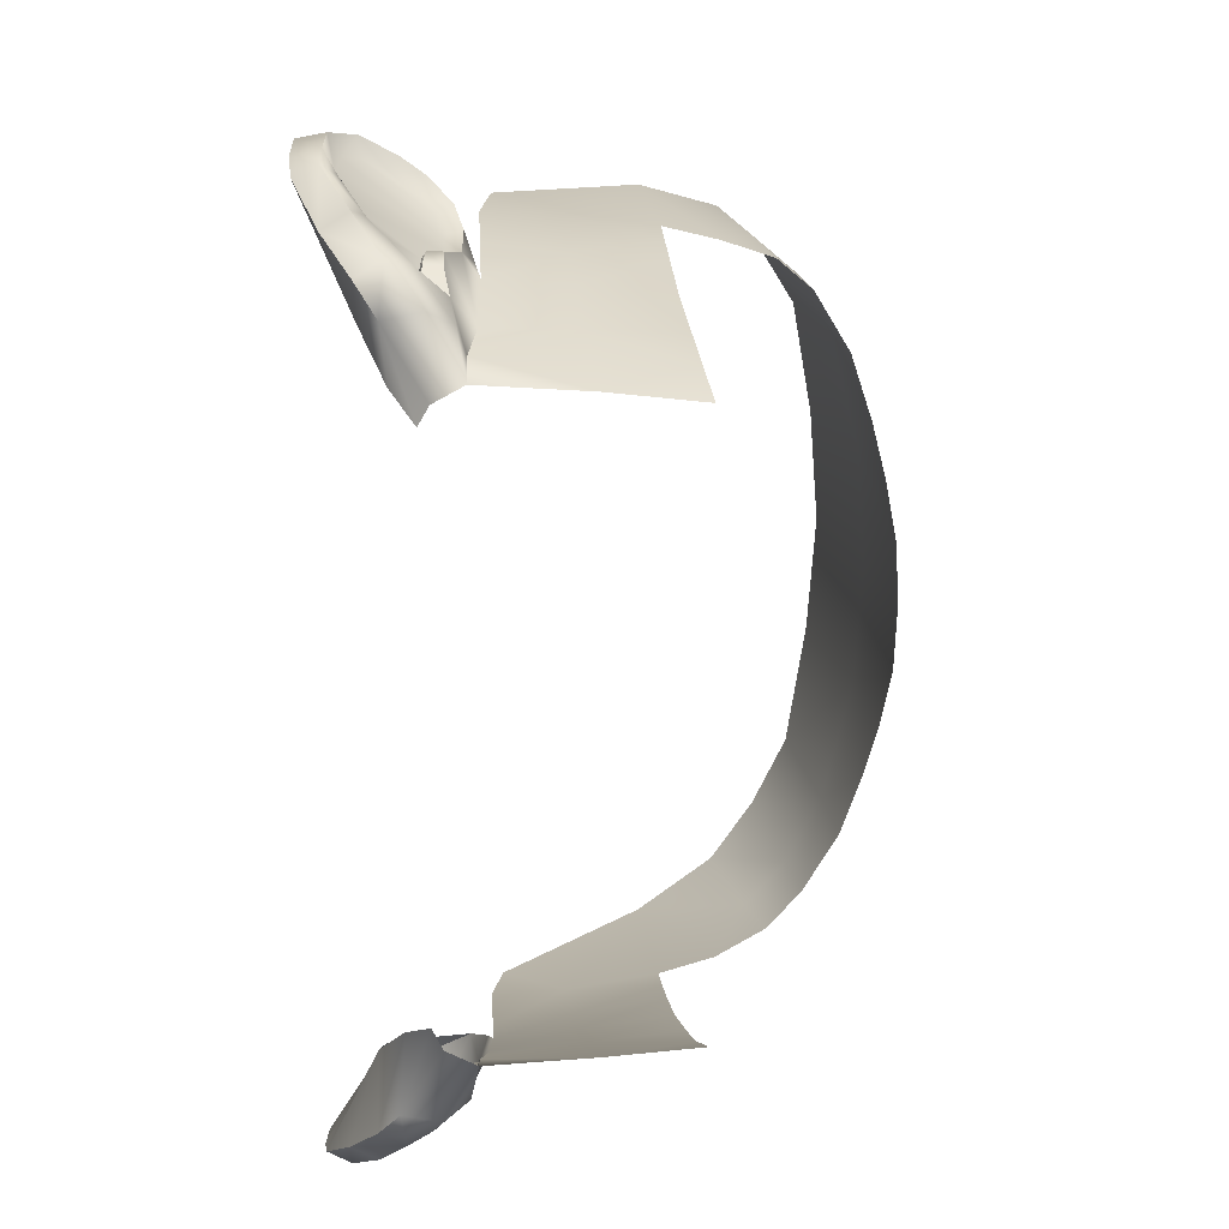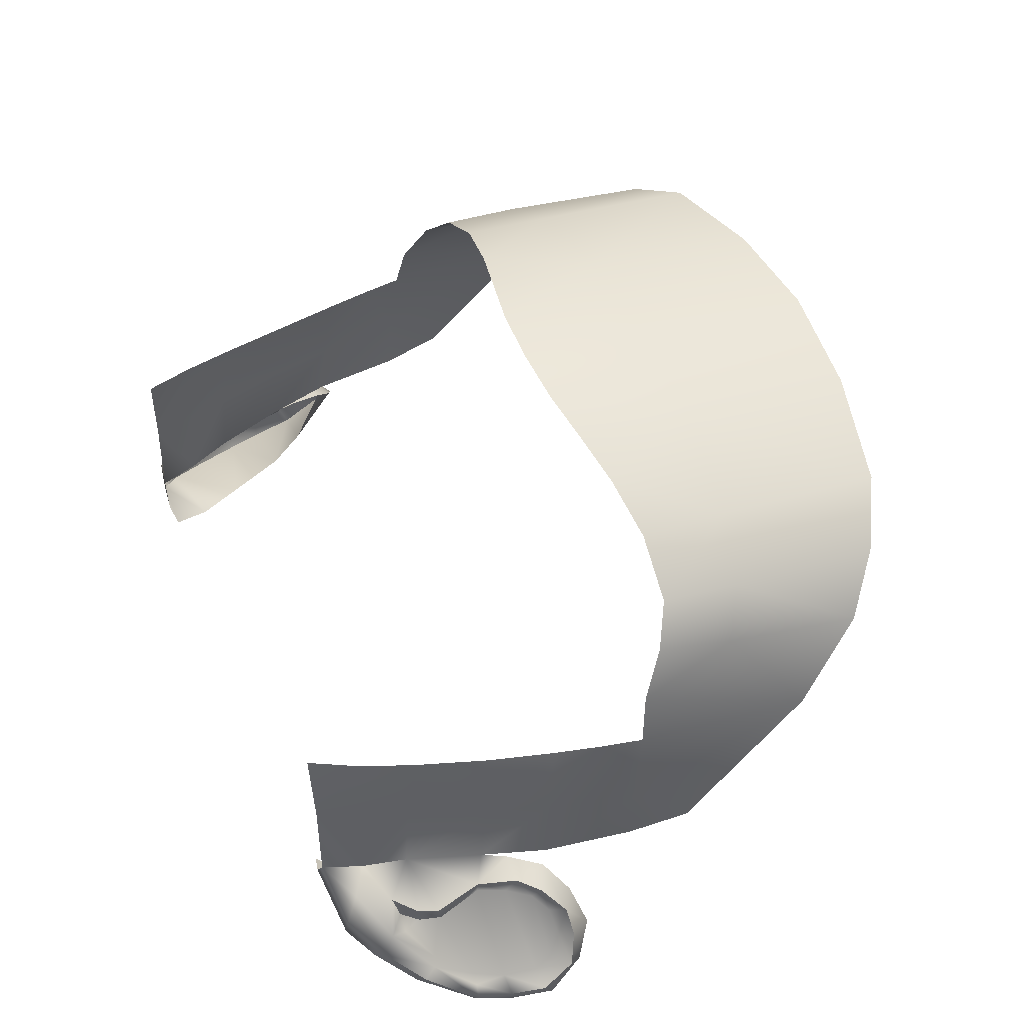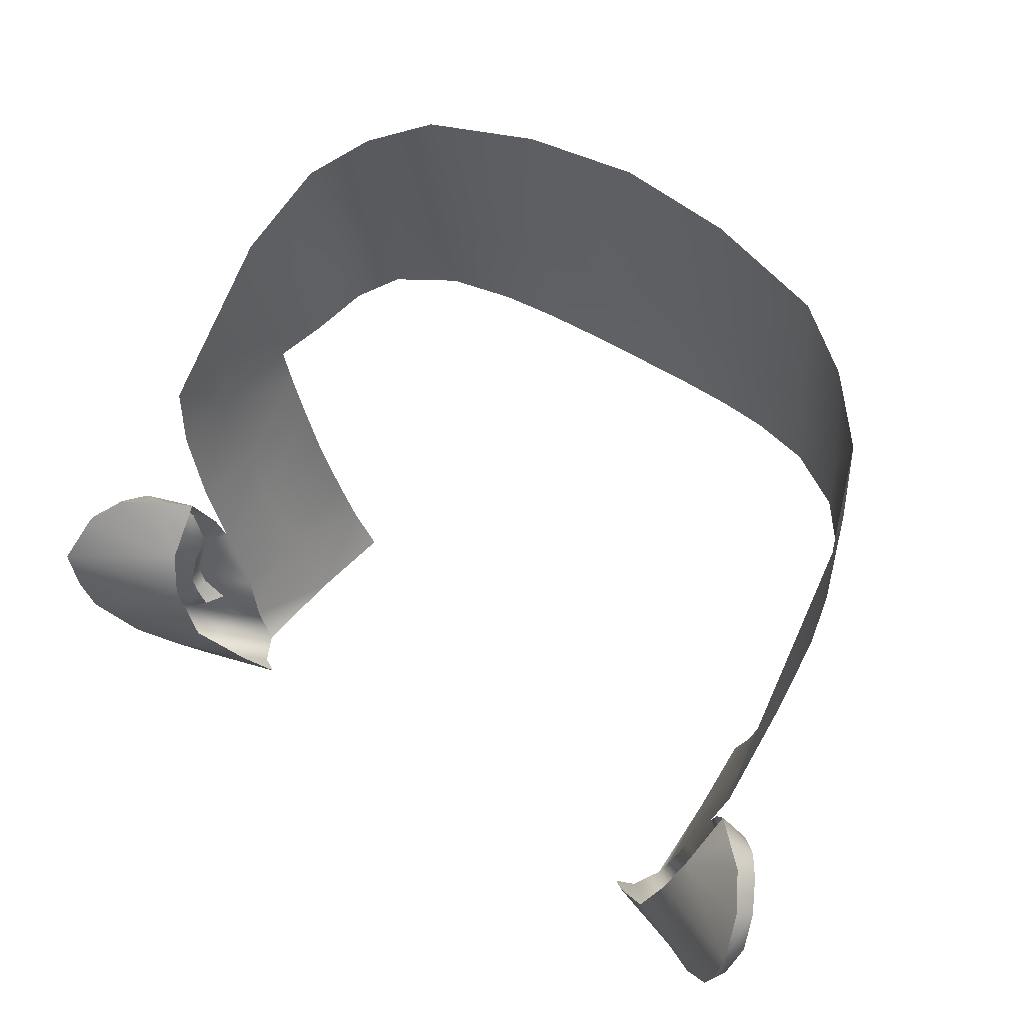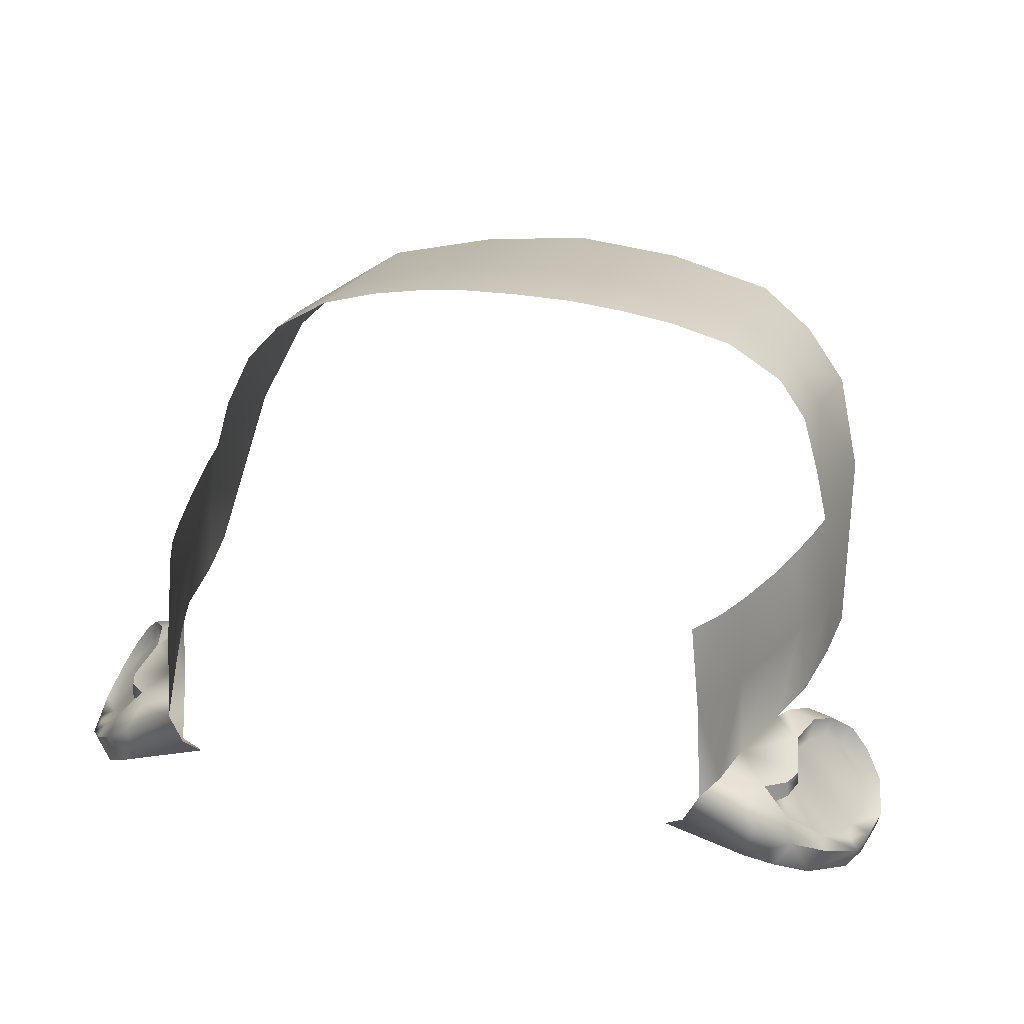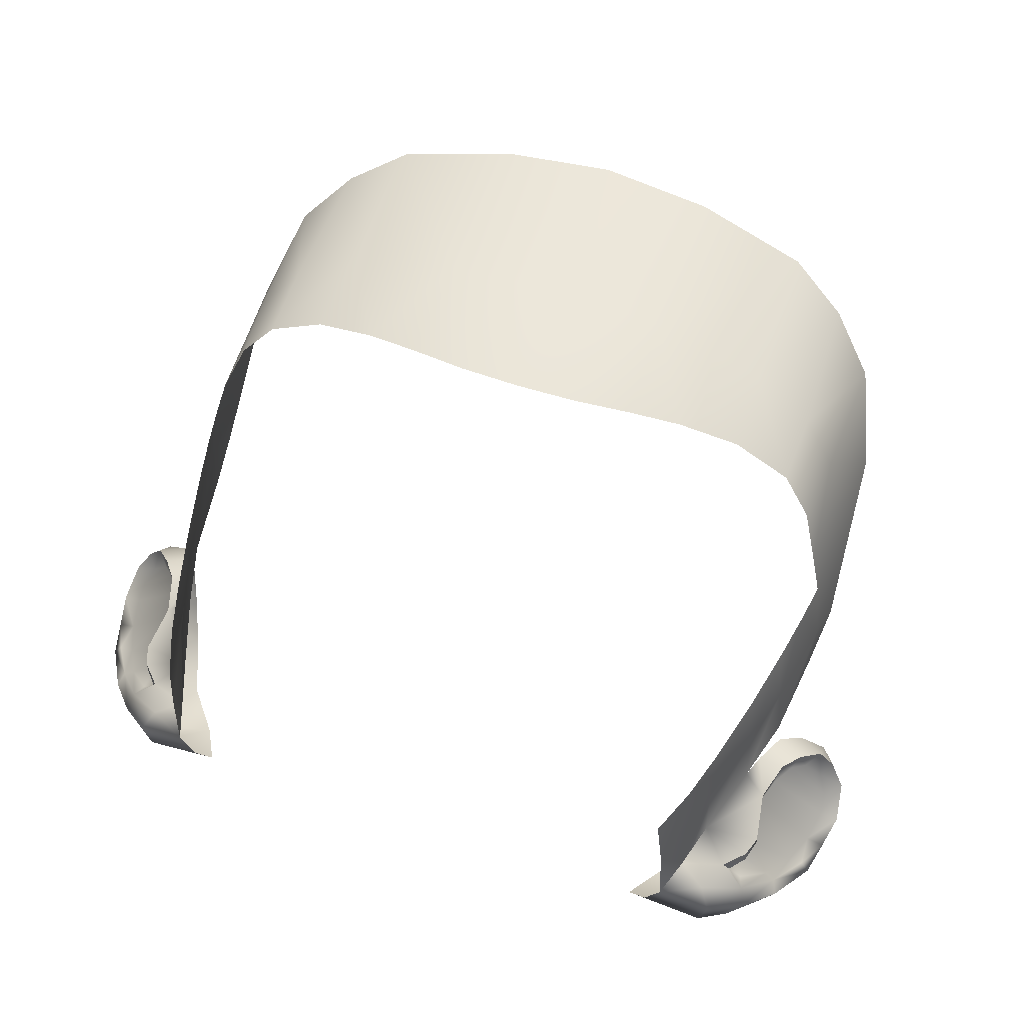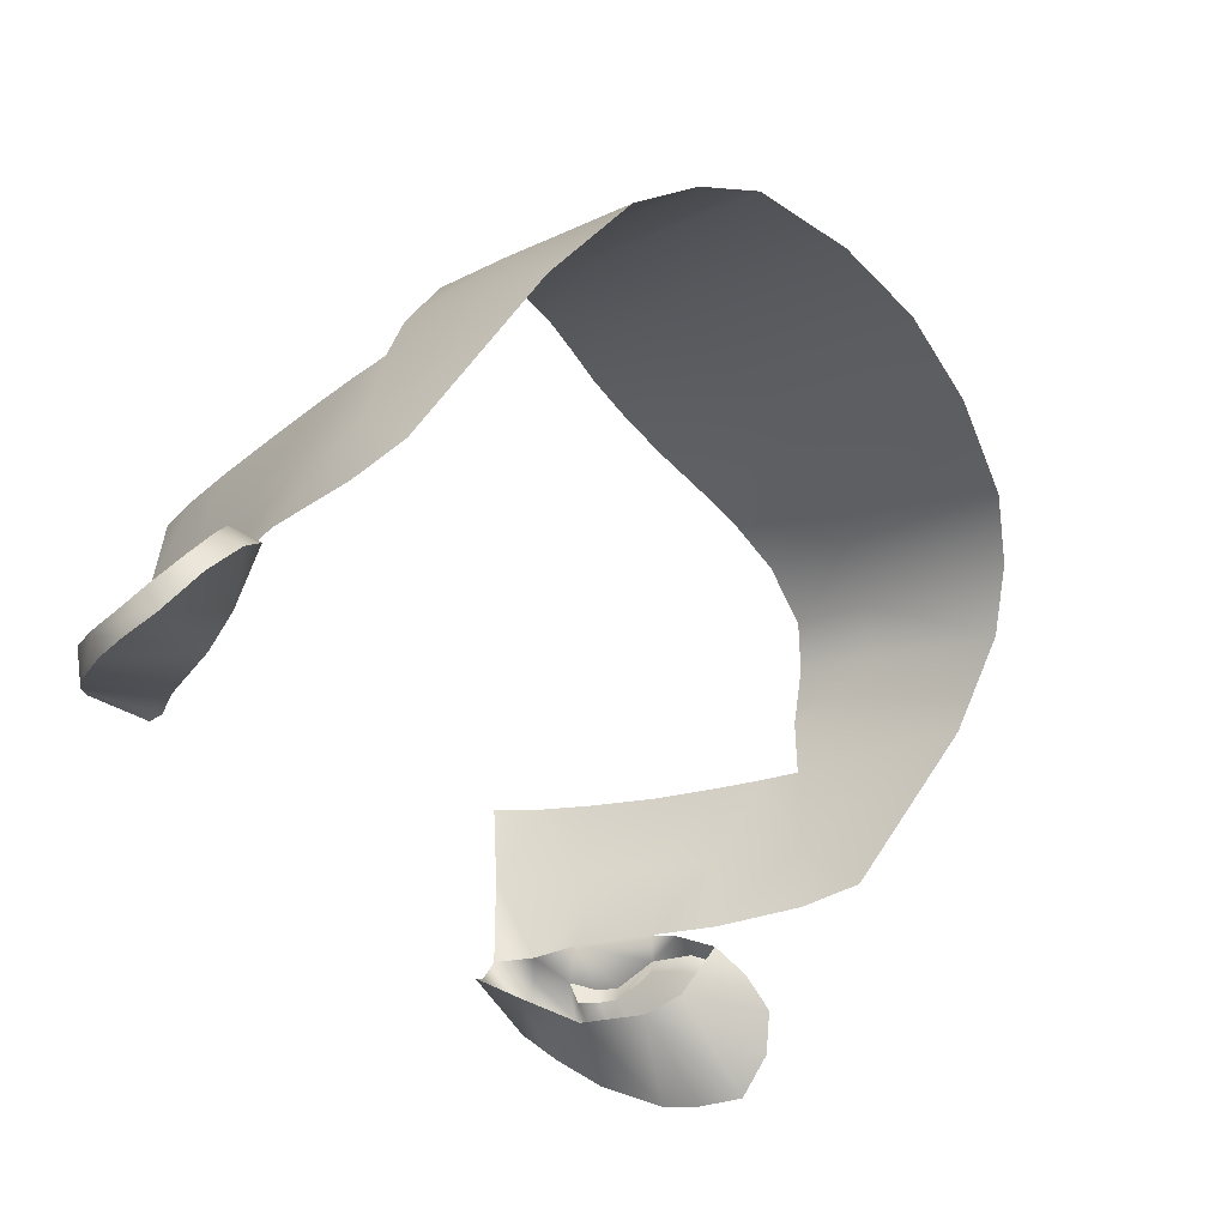
<metadata>
{"format":"obj","ext":"obj","renderer":"f3d","projection":"perspective","resolution":1024,"background":"white","views":[{"elev":-73.2,"azim":-89.9,"up":"+Y"},{"elev":52.2,"azim":67.2,"up":"+Z"},{"elev":51.4,"azim":-144.8,"up":"+Y"},{"elev":27.4,"azim":15.1,"up":"+Z"},{"elev":62.8,"azim":18.5,"up":"+Z"},{"elev":-41.6,"azim":123.6,"up":"+Z"}]}
</metadata>
<code>
g M_Head
v 0.05496 -0.002309 0.02615
v 0.05236 -0.009753 0.02647
v 0.05124 -0.009146 0.04488
v 0.05672 0.007304 0.04291
v 0.05756 0.005978 0.0274
v 0.05317 7.401e-05 0.0597
v 0.04955 -0.009058 0.06128
v 0.05601 0.009628 0.05838
v 0.05948 0.02303 0.05675
v 0.0612 0.02141 0.04114
v 0.06222 0.01995 0.02716
v 0.06221 0.03523 0.05576
v 0.06413 0.03352 0.0401
v 0.06584 0.03232 0.02648
v 0.06401 0.04423 0.0551
v 0.06775 0.05077 0.03862
v 0.06807 0.04956 0.02556
v 0.06942 0.06133 0.02696
v 0.06534 0.05203 0.05454
v 0.06754 0.0854 0.05124
v 0.06282 0.05335 0.06438
v 0.06074 0.07163 0.07035
v 0.05919 0.05742 0.07356
v 0.06216 0.09759 0.06525
v 0.05344 0.06056 0.07997
v 0.05409 0.07533 0.07779
v 0.05353 0.1047 0.07339
v 0.04255 0.07812 0.08439
v 0.04279 0.06102 0.0864
v 0.04262 0.1099 0.07993
v 0.02143 0.08005 0.08982
v 0.03141 0.05966 0.09009
v 0.02117 0.1142 0.08383
v 0.02164 0.05777 0.09251
v 0.01109 0.05586 0.09437
v 1.387e-18 0.1156 0.08551
v 1.387e-18 0.08004 0.09128
v -0.02143 0.08005 0.08982
v 1.387e-18 0.05535 0.09481
v -0.01109 0.05586 0.09437
v -0.02117 0.1142 0.08383
v -0.02164 0.05777 0.09251
v -0.04262 0.1099 0.07993
v -0.03141 0.05966 0.09009
v -0.04255 0.07812 0.08439
v -0.04279 0.06102 0.0864
v -0.05353 0.1047 0.07339
v -0.05344 0.06056 0.07997
v -0.05409 0.07533 0.07779
v -0.06216 0.09759 0.06525
v -0.06074 0.07163 0.07035
v -0.05919 0.05742 0.07356
v -0.06282 0.05335 0.06438
v -0.06754 0.0854 0.05124
v -0.06534 0.05203 0.05454
v -0.06775 0.05077 0.03862
v -0.06942 0.06133 0.02696
v -0.06807 0.04956 0.02556
v -0.06401 0.04423 0.0551
v -0.06584 0.03232 0.02648
v -0.06413 0.03352 0.0401
v -0.06221 0.03523 0.05576
v -0.06222 0.01995 0.02716
v -0.0612 0.02141 0.04114
v -0.05948 0.02303 0.05675
v -0.05756 0.005978 0.0274
v -0.05672 0.007304 0.04291
v -0.05601 0.009628 0.05838
v -0.05496 -0.002309 0.02615
v -0.05317 7.401e-05 0.0597
v -0.05124 -0.009146 0.04488
v -0.05236 -0.009753 0.02647
v -0.04955 -0.009058 0.06128
v 0.06468 0.02496 0.01335
v 0.07109 0.03531 0.01737
v 0.0668 0.03132 0.02282
v 0.07635 0.03699 0.01174
v 0.08035 0.03367 0.00535
v 0.08219 0.02707 -0.0008247
v 0.06219 0.01821 0.009954
v 0.08055 0.01868 -0.0006684
v 0.07825 0.01183 0.0003271
v 0.05767 0.006805 0.009777
v 0.07207 0.001765 0.005156
v 0.0663 -0.004742 0.01034
v 0.0503 -0.002379 0.01477
v 0.06111 -0.008731 0.01429
v 0.0462 -0.009483 0.01934
v 0.04959 -0.01018 0.02124
v 0.06433 0.00178 0.01952
v 0.06693 0.004803 0.01956
v 0.06589 0.005805 0.01903
v 0.06817 0.008867 0.01985
v 0.06702 0.008845 0.01918
v 0.06654 0.01725 0.02193
v 0.06668 0.01733 0.02457
v 0.06806 0.008518 0.02252
v 0.06669 0.00481 0.02262
v 0.06693 0.004803 0.01956
v 0.06292 0.0007663 0.0237
v 0.06433 0.00178 0.01952
v 0.06821 0.02253 0.02095
v 0.06885 0.02479 0.02448
v 0.07085 0.02718 0.01974
v 0.07204 0.02884 0.02288
v 0.07357 0.02981 0.01676
v 0.07584 0.03249 0.01878
v 0.07721 0.03032 0.01268
v 0.07902 0.03284 0.01424
v 0.08228 0.03109 0.008412
v 0.07917 0.02789 0.008828
v 0.07964 0.02442 0.006377
v 0.08339 0.02489 0.004418
v 0.0784 0.01805 0.006083
v 0.08191 0.01831 0.00426
v 0.07598 0.01222 0.007062
v 0.06702 0.008845 0.01918
v 0.0786 0.01204 0.007166
v 0.07188 0.00577 0.01221
v 0.06589 0.005805 0.01903
v 0.07388 0.005027 0.01162
v 0.06781 -0.001143 0.01864
v 0.06693 0.001759 0.01689
v 0.06433 0.00178 0.01952
v 0.06292 0.0007663 0.0237
v 0.08033 0.01172 0.004475
v 0.07486 0.002769 0.009751
v 0.06911 -0.003498 0.01475
v 0.08055 0.01868 -0.0006684
v 0.07825 0.01183 0.0003271
v 0.08219 0.02707 -0.0008247
v 0.08339 0.02489 0.004418
v 0.07207 0.001765 0.005156
v 0.07486 0.002769 0.009751
v 0.08228 0.03109 0.008412
v 0.08035 0.03367 0.00535
v 0.0663 -0.004742 0.01034
v 0.07635 0.03699 0.01174
v 0.07902 0.03284 0.01424
v 0.07584 0.03249 0.01878
v 0.07109 0.03531 0.01737
v 0.0668 0.03132 0.02282
v 0.07204 0.02884 0.02288
v 0.06885 0.02479 0.02448
v 0.06392 0.02466 0.02605
v 0.06668 0.01733 0.02457
v 0.06222 0.01995 0.02716
v 0.05756 0.005978 0.0274
v 0.06806 0.008518 0.02252
v 0.06669 0.00481 0.02262
v 0.05496 -0.002309 0.02615
v 0.06005 -0.005617 0.02489
v 0.05236 -0.009753 0.02647
v 0.06245 -0.008366 0.02068
v 0.04959 -0.01018 0.02124
v 0.06111 -0.008731 0.01429
v -0.07109 0.03531 0.01737
v -0.06468 0.02496 0.01335
v -0.0668 0.03132 0.02282
v -0.07635 0.03699 0.01174
v -0.08035 0.03367 0.00535
v -0.08219 0.02707 -0.0008247
v -0.06219 0.01821 0.009954
v -0.08055 0.01868 -0.0006684
v -0.07825 0.01183 0.0003271
v -0.05767 0.006805 0.009777
v -0.07207 0.001765 0.005156
v -0.0663 -0.004742 0.01034
v -0.0503 -0.002379 0.01477
v -0.06111 -0.008731 0.01429
v -0.0462 -0.009483 0.01934
v -0.04959 -0.01018 0.02124
v -0.06693 0.004803 0.01956
v -0.06433 0.00178 0.01952
v -0.06589 0.005805 0.01903
v -0.06817 0.008867 0.01985
v -0.06702 0.008845 0.01918
v -0.06654 0.01725 0.02193
v -0.06668 0.01733 0.02457
v -0.06806 0.008518 0.02252
v -0.06669 0.00481 0.02262
v -0.06693 0.004803 0.01956
v -0.06292 0.0007663 0.0237
v -0.06433 0.00178 0.01952
v -0.06821 0.02253 0.02095
v -0.06885 0.02479 0.02448
v -0.07085 0.02718 0.01974
v -0.07204 0.02884 0.02288
v -0.07357 0.02981 0.01676
v -0.07584 0.03249 0.01878
v -0.07721 0.03032 0.01268
v -0.07902 0.03284 0.01424
v -0.08228 0.03109 0.008412
v -0.07917 0.02789 0.008828
v -0.07964 0.02442 0.006377
v -0.08339 0.02489 0.004418
v -0.0784 0.01805 0.006083
v -0.08191 0.01831 0.00426
v -0.07598 0.01222 0.007062
v -0.06702 0.008845 0.01918
v -0.0786 0.01204 0.007166
v -0.07188 0.00577 0.01221
v -0.06589 0.005805 0.01903
v -0.07388 0.005027 0.01162
v -0.06781 -0.001143 0.01864
v -0.06693 0.001759 0.01689
v -0.06433 0.00178 0.01952
v -0.06292 0.0007663 0.0237
v -0.08033 0.01172 0.004475
v -0.07486 0.002769 0.009751
v -0.06911 -0.003498 0.01475
v -0.08055 0.01868 -0.0006684
v -0.07825 0.01183 0.0003271
v -0.08219 0.02707 -0.0008247
v -0.08339 0.02489 0.004418
v -0.07207 0.001765 0.005156
v -0.07486 0.002769 0.009751
v -0.08228 0.03109 0.008412
v -0.08035 0.03367 0.00535
v -0.0663 -0.004742 0.01034
v -0.07635 0.03699 0.01174
v -0.07902 0.03284 0.01424
v -0.07584 0.03249 0.01878
v -0.07109 0.03531 0.01737
v -0.0668 0.03132 0.02282
v -0.07204 0.02884 0.02288
v -0.06885 0.02479 0.02448
v -0.06392 0.02466 0.02605
v -0.06668 0.01733 0.02457
v -0.06222 0.01995 0.02716
v -0.05756 0.005978 0.0274
v -0.06806 0.008518 0.02252
v -0.06669 0.00481 0.02262
v -0.05496 -0.002309 0.02615
v -0.06005 -0.005617 0.02489
v -0.05236 -0.009753 0.02647
v -0.06245 -0.008366 0.02068
v -0.04959 -0.01018 0.02124
v -0.06111 -0.008731 0.01429
g M_Head_0
f 3 2 1
f 3 1 4
f 5 4 1
f 4 6 3
f 6 7 3
f 4 8 6
f 8 4 9
f 4 5 10
f 10 9 4
f 11 10 5
f 9 10 12
f 10 11 13
f 10 13 12
f 14 13 11
f 12 13 15
f 14 16 13
f 15 13 16
f 17 16 14
f 18 16 17
f 15 16 19
f 18 20 16
f 19 16 20
f 19 20 21
f 22 21 20
f 22 23 21
f 20 24 22
f 23 22 25
f 26 22 24
f 26 25 22
f 26 24 27
f 26 28 25
f 28 26 27
f 29 25 28
f 27 30 28
f 30 31 28
f 29 28 32
f 28 31 32
f 30 33 31
f 34 32 31
f 35 34 31
f 31 33 36
f 31 37 35
f 37 31 36
f 37 36 38
f 39 35 37
f 39 37 40
f 38 40 37
f 38 36 41
f 40 38 42
f 43 38 41
f 42 38 44
f 43 45 38
f 45 44 38
f 46 44 45
f 47 45 43
f 46 45 48
f 45 47 49
f 49 48 45
f 49 47 50
f 49 51 48
f 49 50 51
f 52 48 51
f 51 53 52
f 54 51 50
f 51 54 53
f 55 53 54
f 55 54 56
f 57 56 54
f 57 58 56
f 59 55 56
f 58 60 56
f 59 56 61
f 60 61 56
f 62 59 61
f 60 63 61
f 64 62 61
f 64 61 63
f 65 62 64
f 63 66 64
f 64 67 65
f 67 64 66
f 68 65 67
f 66 69 67
f 67 70 68
f 71 67 69
f 67 71 70
f 71 69 72
f 70 71 73
f 76 75 74
f 75 77 74
f 74 77 78
f 78 79 74
f 74 79 80
f 79 81 80
f 80 81 82
f 80 82 83
f 84 83 82
f 83 84 85
f 85 86 83
f 86 85 87
f 88 86 87
f 88 87 89
f 92 91 90
f 93 91 92
f 92 94 93
f 93 94 95
f 96 93 95
f 97 93 96
f 97 98 93
f 98 99 93
f 98 100 99
f 101 99 100
f 95 102 96
f 96 102 103
f 104 103 102
f 104 105 103
f 104 106 105
f 107 105 106
f 107 106 108
f 108 109 107
f 110 109 108
f 108 106 111
f 111 106 104
f 108 111 110
f 112 111 104
f 110 111 112
f 104 102 112
f 112 113 110
f 112 102 114
f 112 114 113
f 95 114 102
f 113 114 115
f 116 114 95
f 95 117 116
f 115 114 118
f 116 118 114
f 119 116 117
f 119 117 120
f 121 118 116
f 119 121 116
f 122 121 119
f 120 123 119
f 119 123 122
f 124 123 120
f 122 123 124
f 125 122 124
f 115 118 126
f 126 118 121
f 126 121 127
f 127 121 128
f 122 128 121
f 115 126 129
f 130 129 126
f 129 131 115
f 132 115 131
f 130 126 133
f 126 134 133
f 133 134 128
f 131 135 132
f 136 135 131
f 133 128 137
f 138 135 136
f 138 139 135
f 140 139 138
f 140 138 141
f 141 142 140
f 142 143 140
f 144 143 142
f 142 145 144
f 145 146 144
f 145 147 146
f 147 148 146
f 149 146 148
f 150 149 148
f 125 150 148
f 148 151 125
f 152 125 151
f 152 151 153
f 125 152 122
f 154 152 153
f 154 122 152
f 153 155 154
f 128 122 154
f 154 155 156
f 156 128 154
f 156 137 128
f 159 158 157
f 157 158 160
f 158 161 160
f 161 158 162
f 158 163 162
f 162 163 164
f 163 165 164
f 163 166 165
f 167 165 166
f 166 168 167
f 168 166 169
f 169 170 168
f 171 170 169
f 171 172 170
f 175 174 173
f 176 175 173
f 175 176 177
f 176 178 177
f 179 178 176
f 180 179 176
f 180 176 181
f 181 176 182
f 181 182 183
f 184 183 182
f 178 179 185
f 179 186 185
f 187 185 186
f 187 186 188
f 187 188 189
f 190 189 188
f 190 191 189
f 191 190 192
f 193 191 192
f 191 194 189
f 194 187 189
f 191 193 194
f 195 187 194
f 193 195 194
f 187 195 185
f 195 193 196
f 195 197 185
f 195 196 197
f 178 185 197
f 196 198 197
f 199 178 197
f 178 199 200
f 198 201 197
f 199 197 201
f 202 200 199
f 202 203 200
f 204 199 201
f 202 199 204
f 205 202 204
f 203 202 206
f 202 205 206
f 207 203 206
f 205 207 206
f 208 207 205
f 198 209 201
f 209 204 201
f 209 210 204
f 210 211 204
f 205 204 211
f 198 212 209
f 213 209 212
f 212 198 214
f 215 214 198
f 213 216 209
f 209 216 217
f 216 211 217
f 214 215 218
f 219 214 218
f 216 220 211
f 221 219 218
f 221 218 222
f 223 221 222
f 223 224 221
f 224 223 225
f 225 223 226
f 227 225 226
f 225 227 228
f 228 227 229
f 228 229 230
f 230 229 231
f 232 231 229
f 233 231 232
f 208 231 233
f 231 208 234
f 235 234 208
f 208 205 235
f 236 234 235
f 237 235 205
f 237 236 235
f 236 237 238
f 211 237 205
f 237 239 238
f 239 237 211
f 239 211 220

</code>
